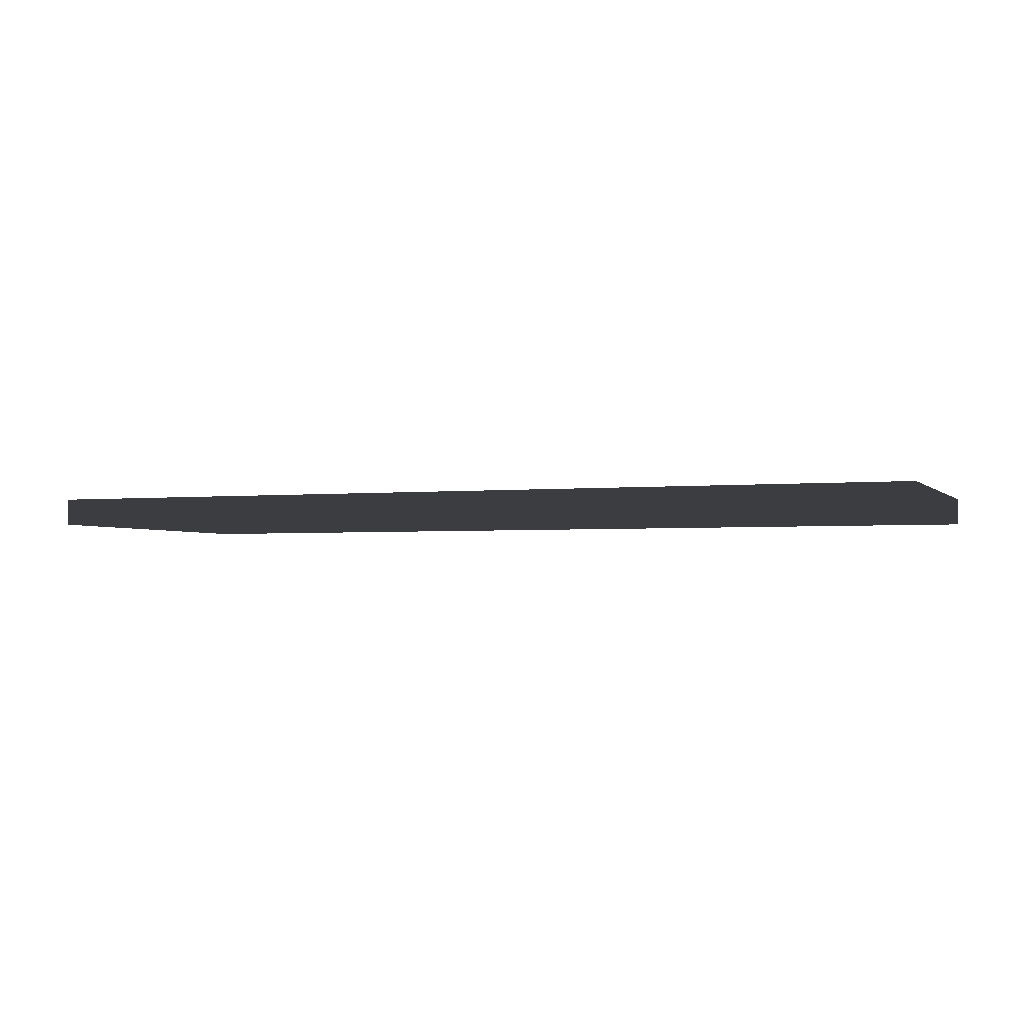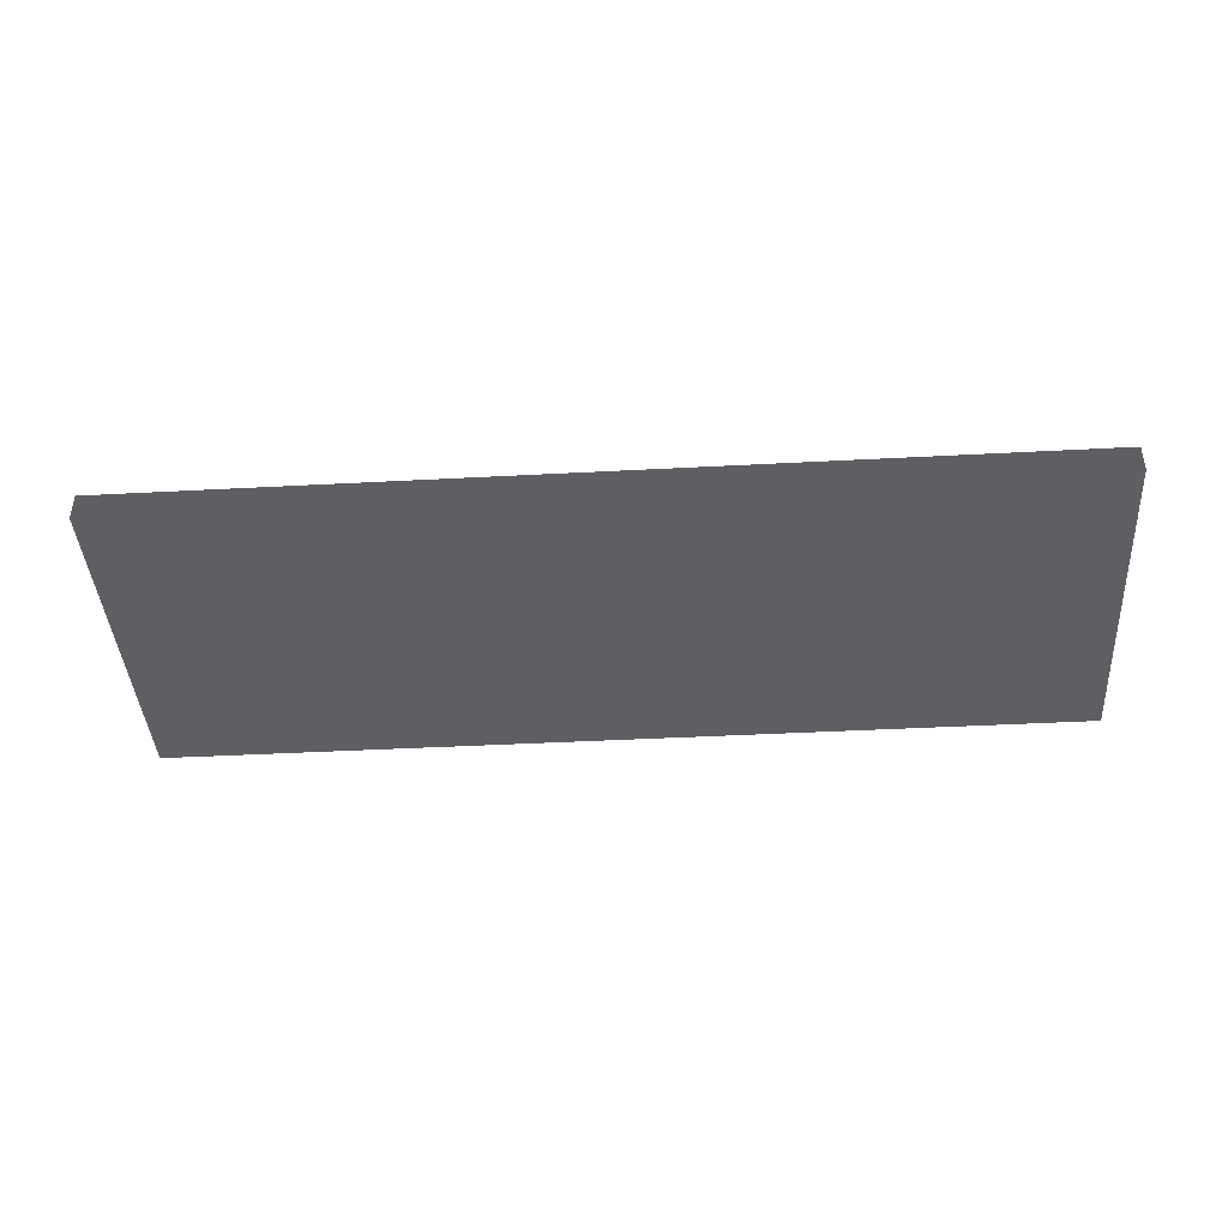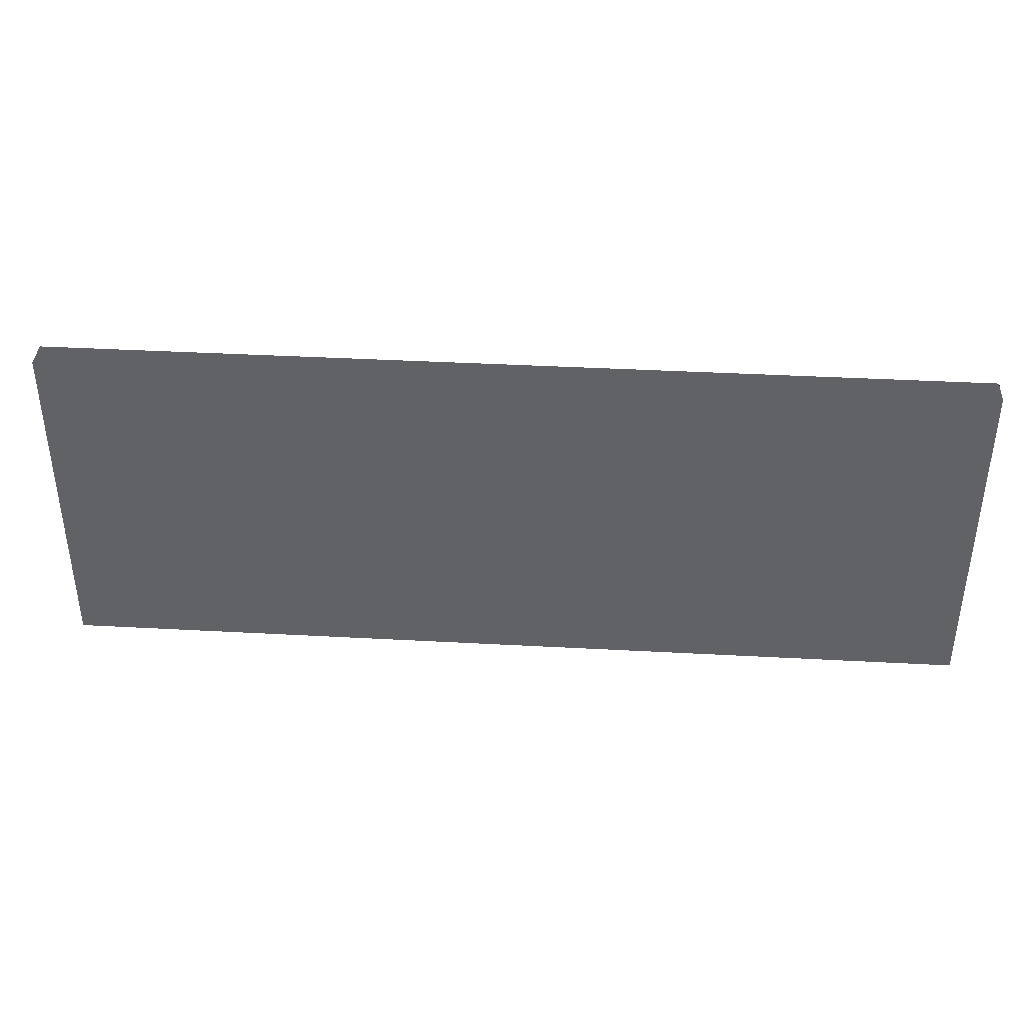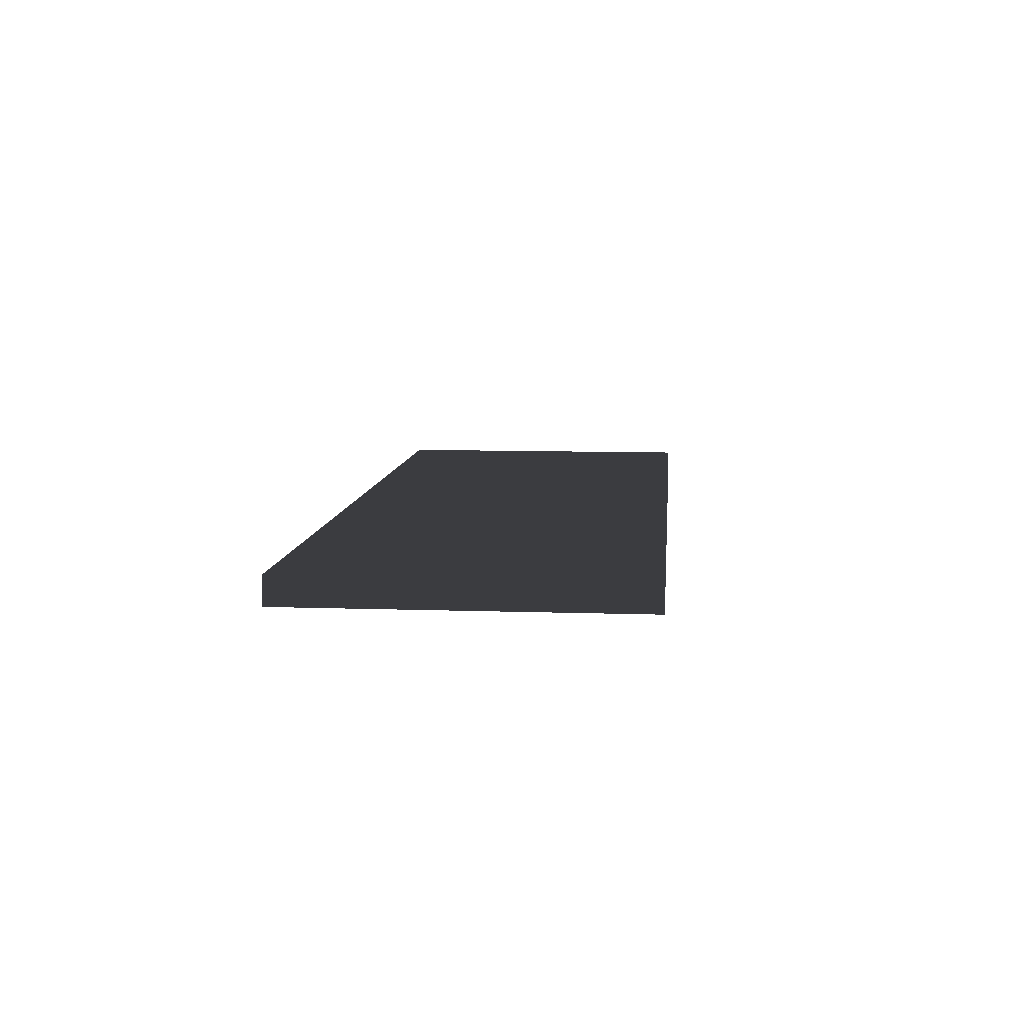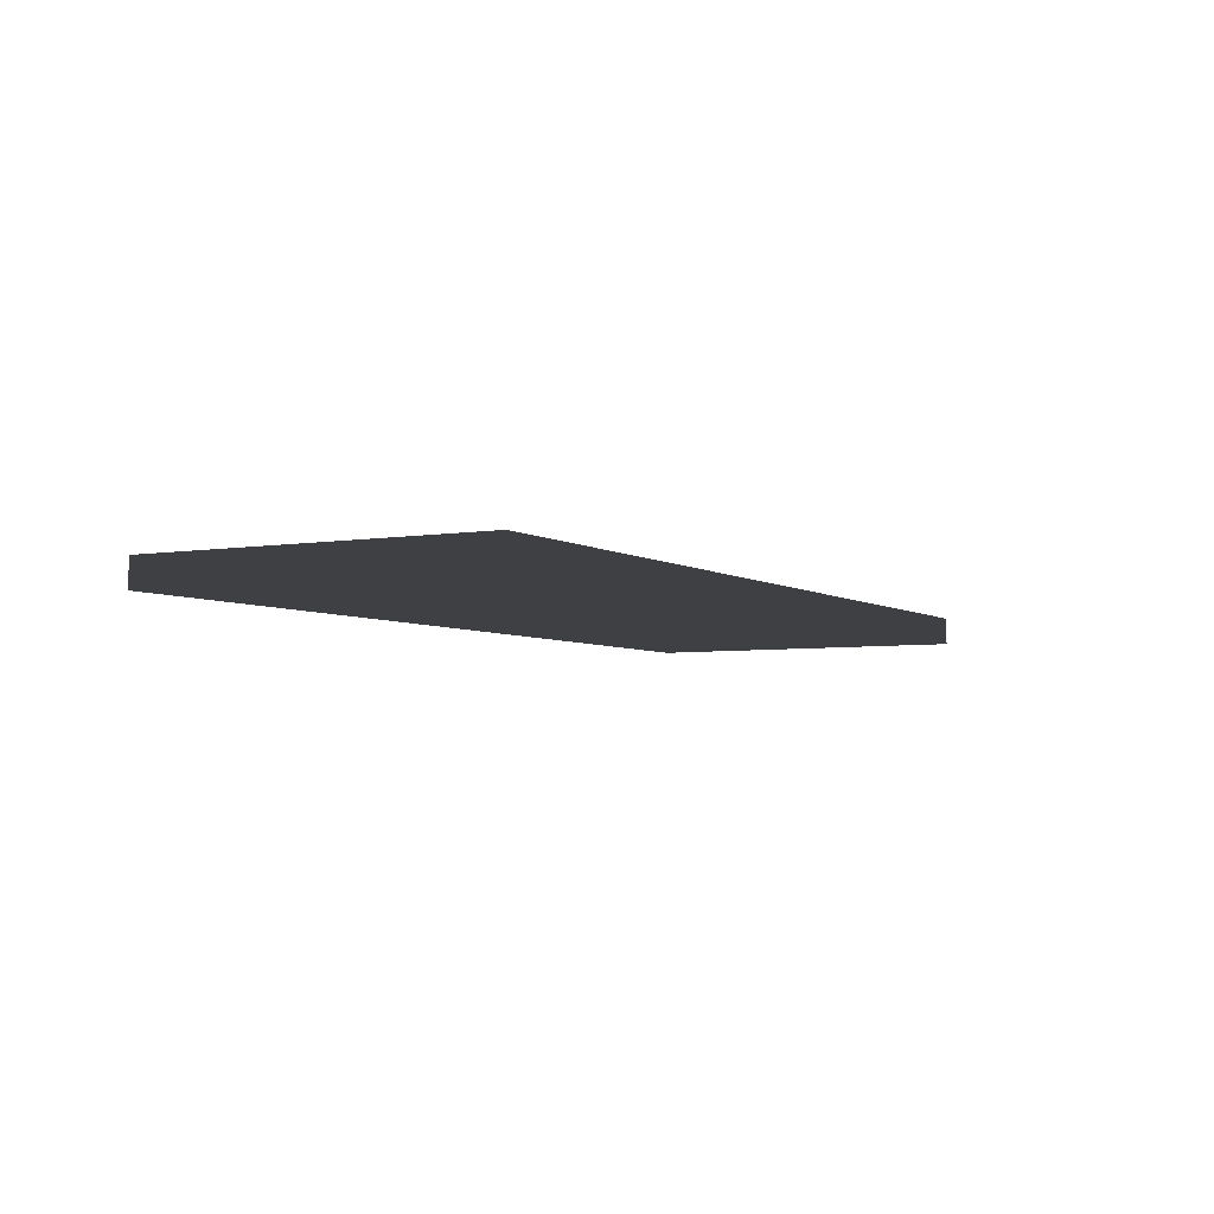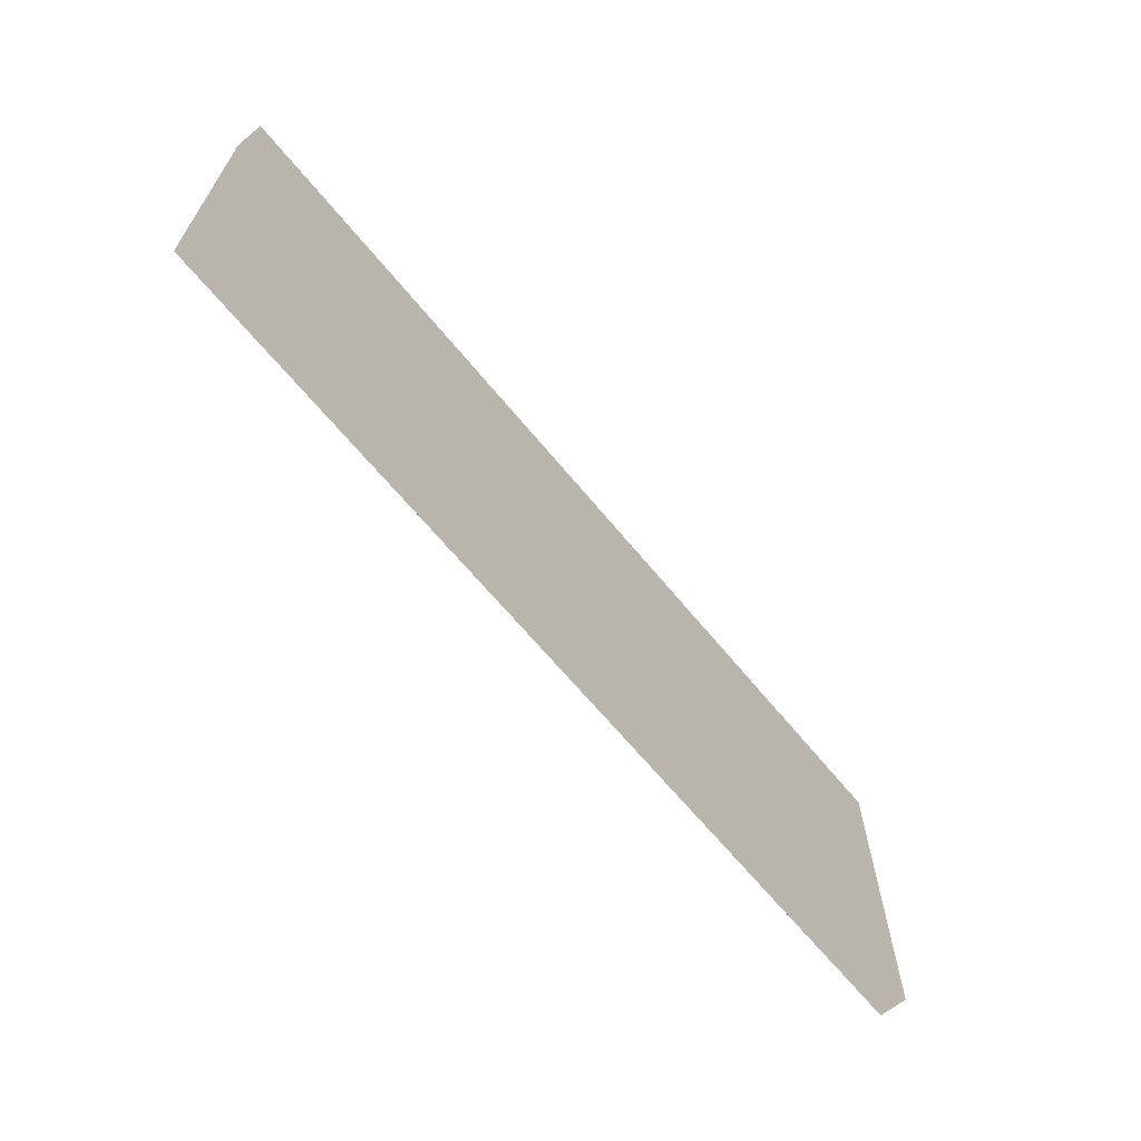
<metadata>
{"format":"obj","ext":"obj","renderer":"f3d","projection":"perspective","resolution":1024,"background":"white","views":[{"elev":-2.6,"azim":-159.2,"up":"+Z"},{"elev":-41.4,"azim":3.7,"up":"+Z"},{"elev":39.0,"azim":-176.1,"up":"+Y"},{"elev":8.7,"azim":-84.7,"up":"+Z"},{"elev":-4.7,"azim":118.5,"up":"+Z"},{"elev":-65.1,"azim":129.3,"up":"+Y"}]}
</metadata>
<code>
v 0.75 -0.37 1.39
v 1.75 -0.37 1.39
v 1.75 0 1.39
v 0.75 0 1.39
v 0.75 -0.37 1.42
v 1.75 -0.37 1.42
v 1.75 0 1.42
v 0.75 0 1.42
f 1 2 3 4
f 5 8 7 6
f 1 4 8 5
f 2 6 7 3
f 1 5 6 2
f 4 3 7 8

</code>
